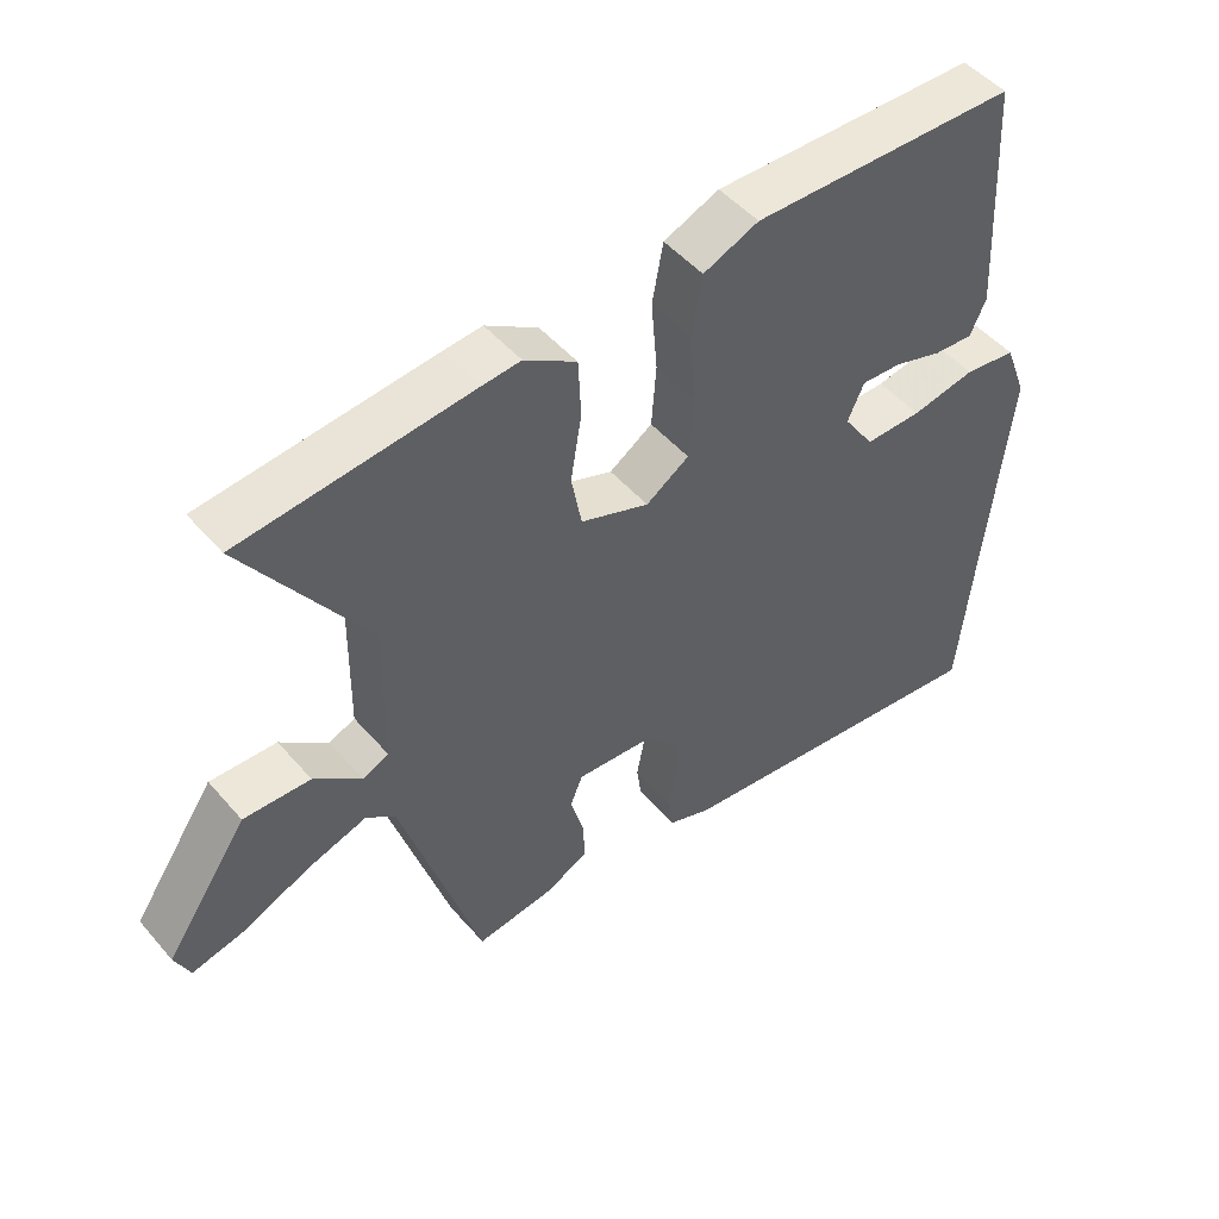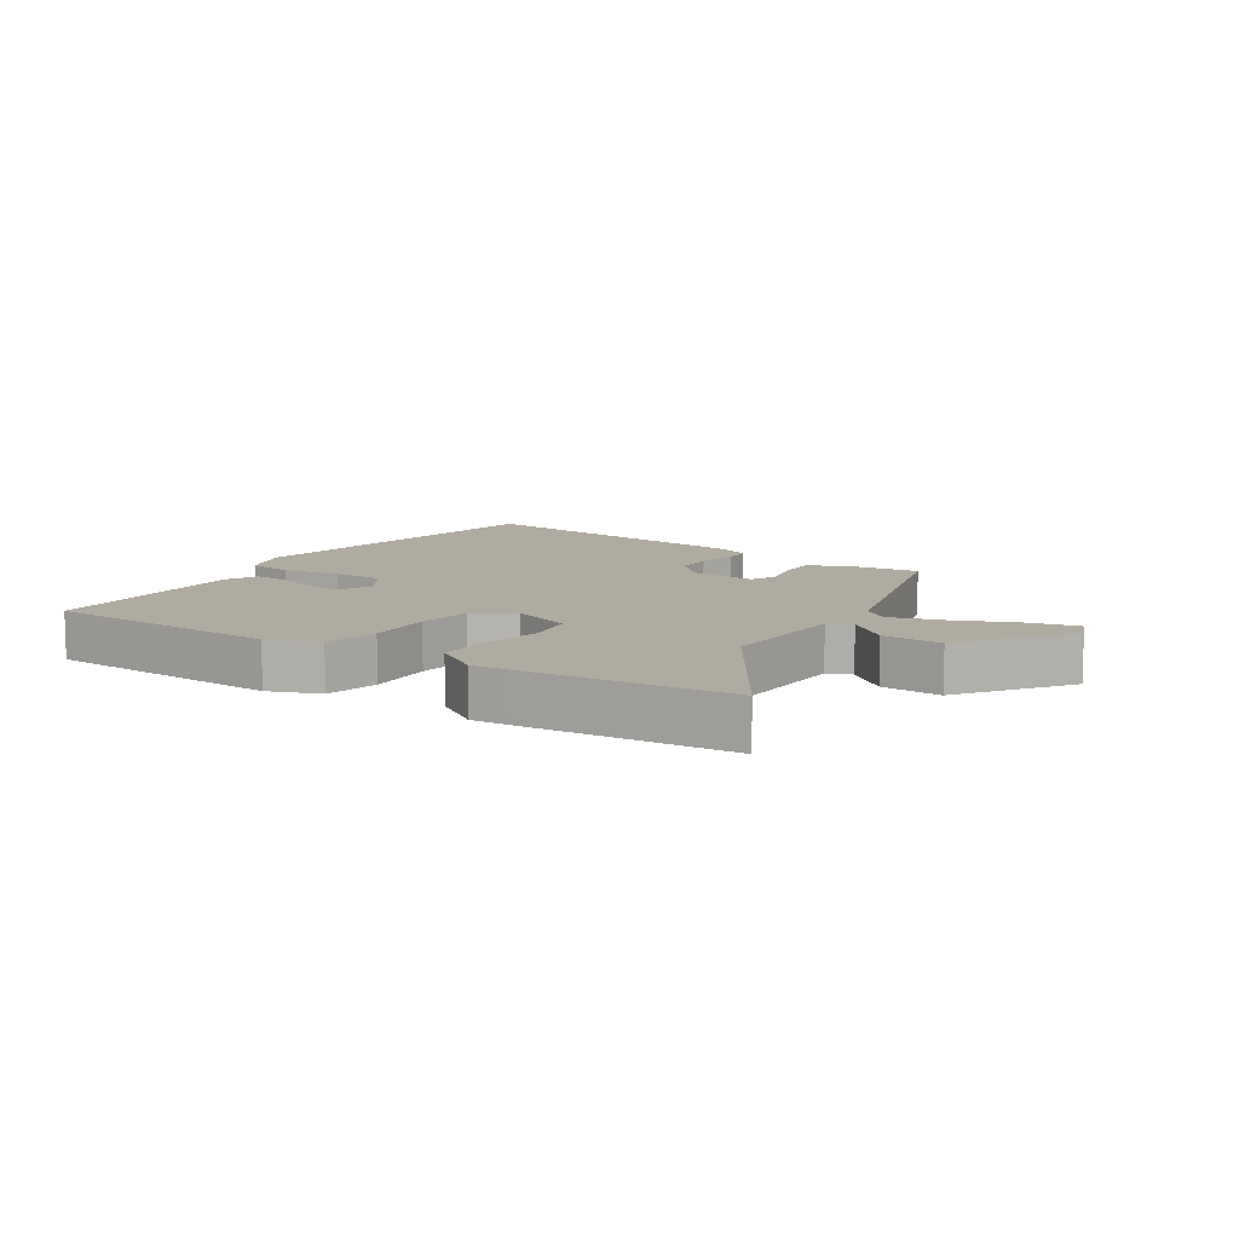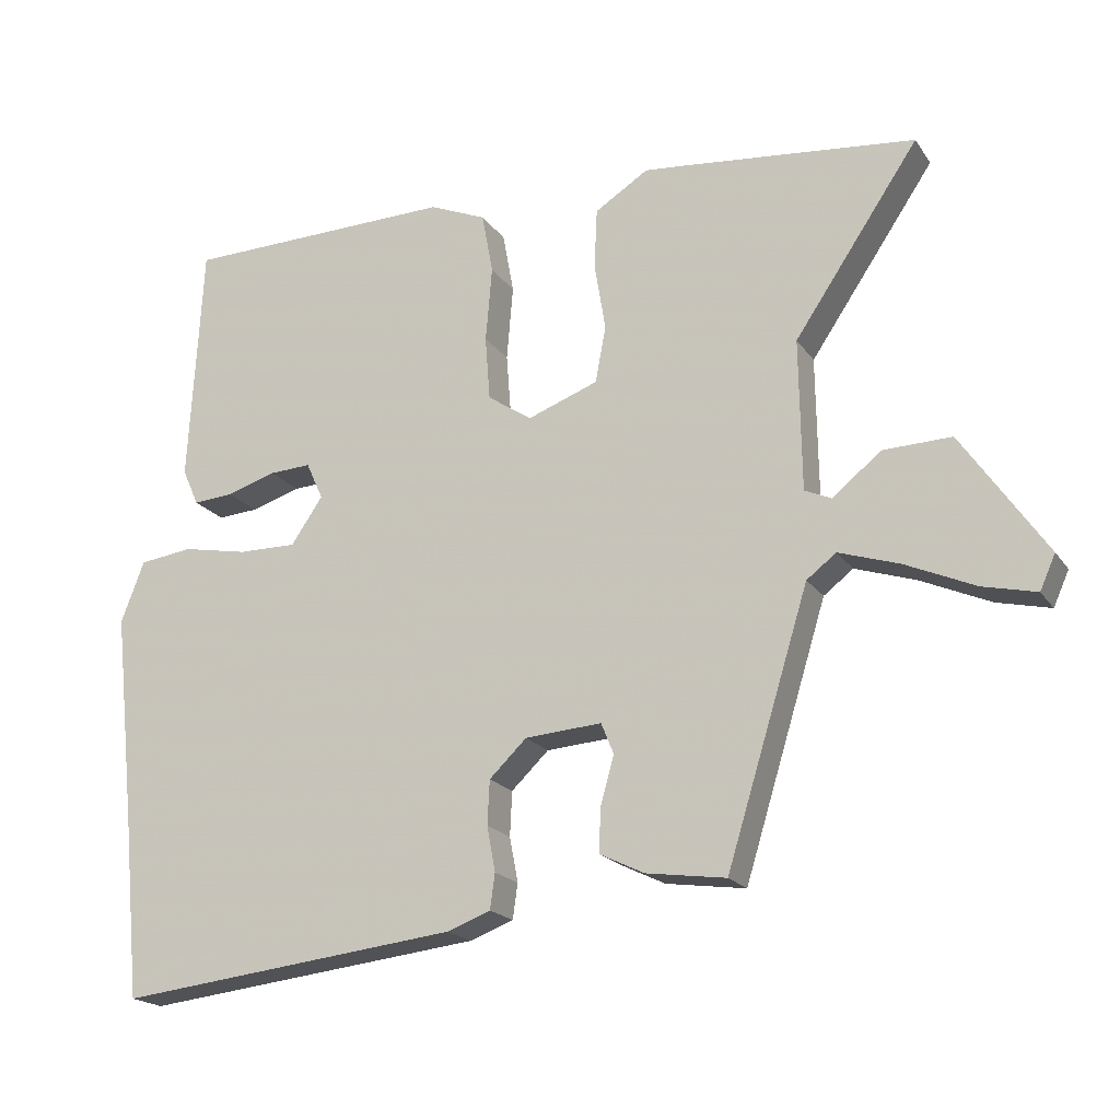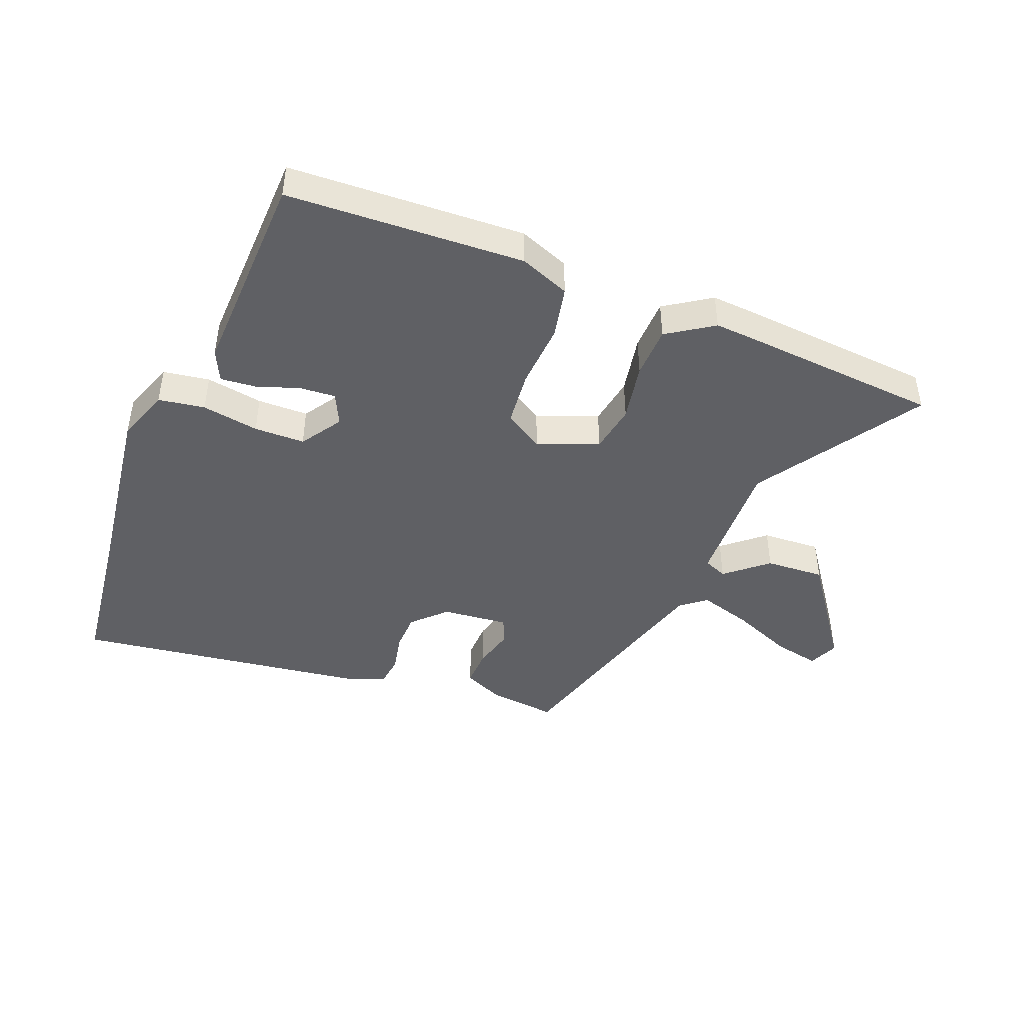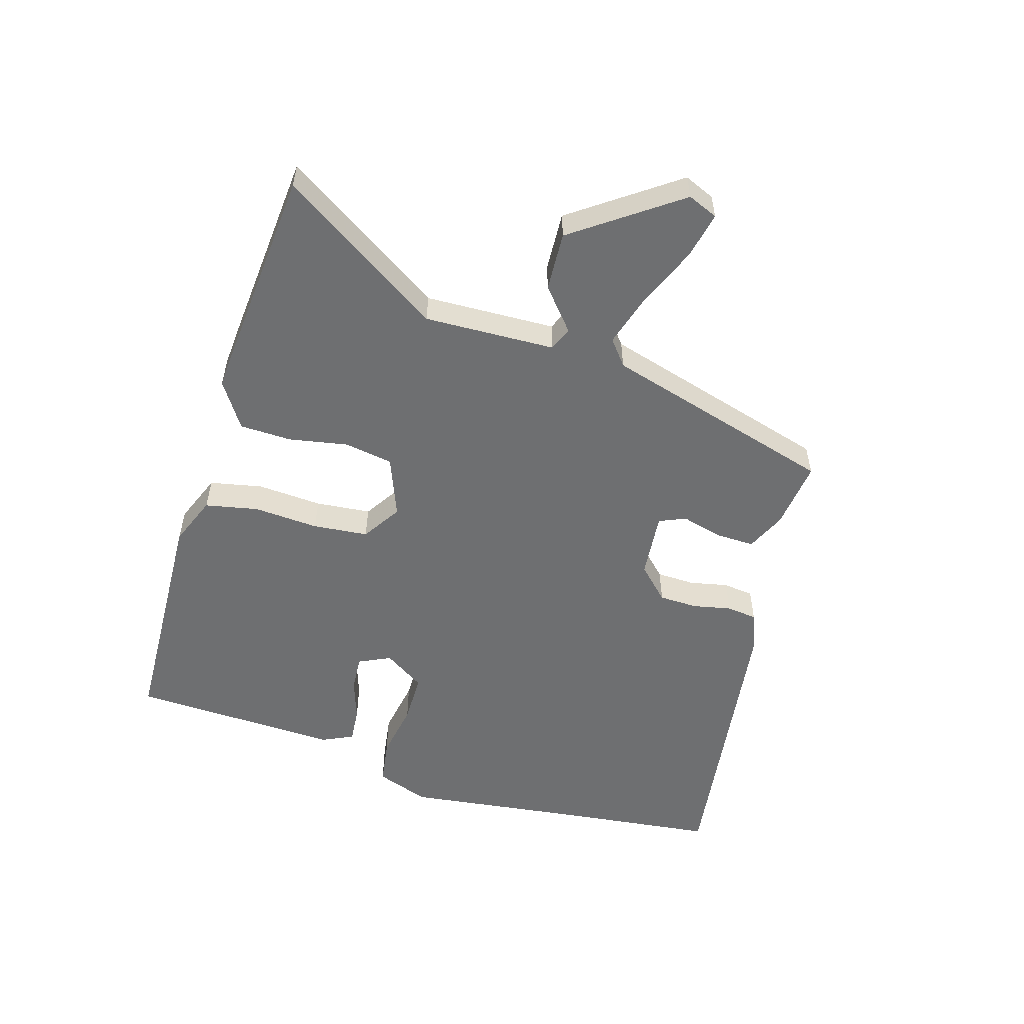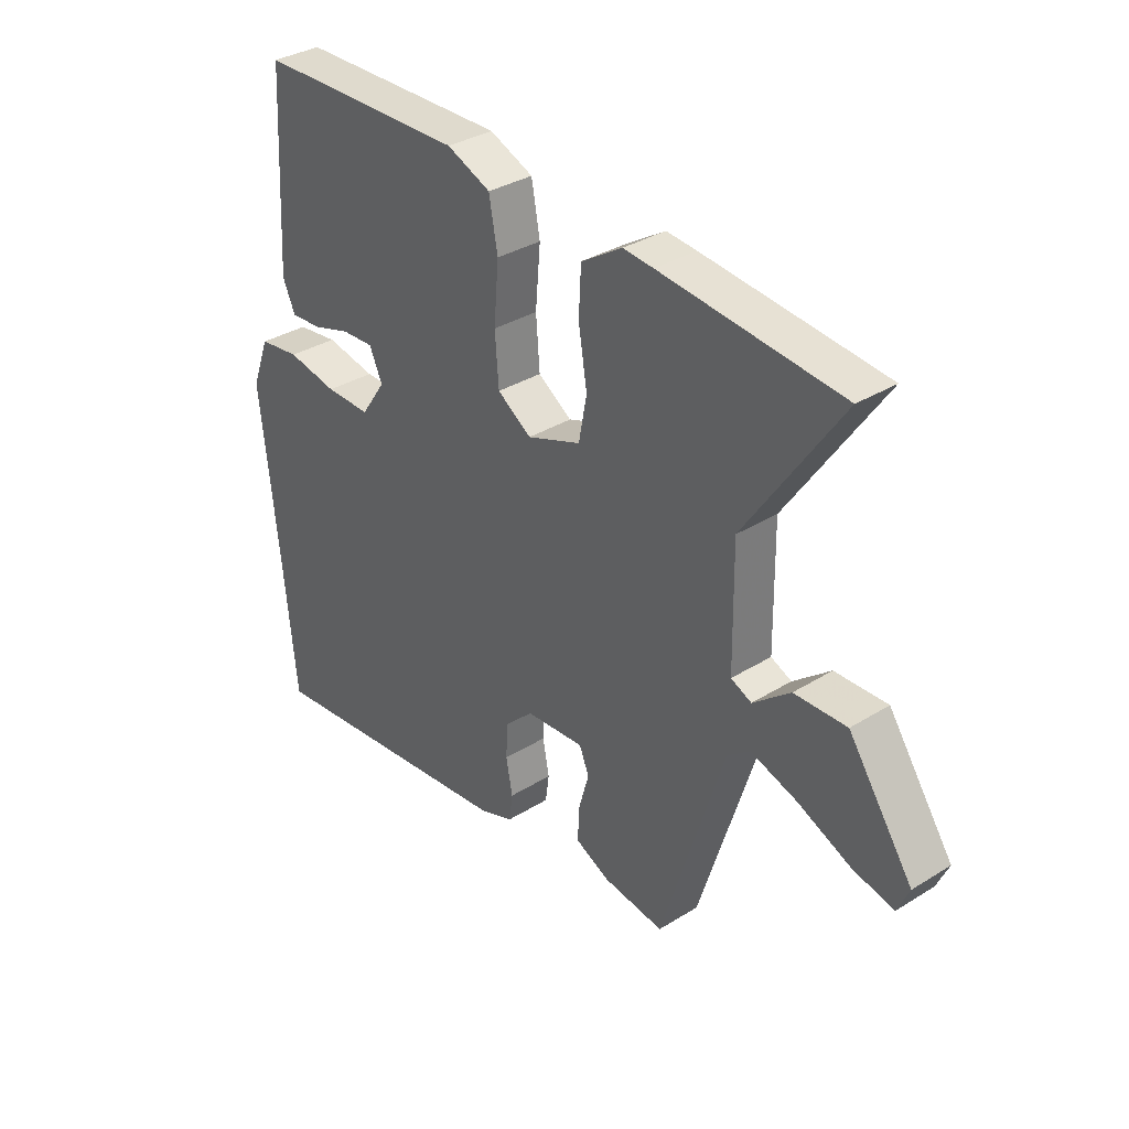
<metadata>
{"format":"obj","ext":"obj","renderer":"f3d","projection":"perspective","resolution":1024,"background":"white","views":[{"elev":49.0,"azim":141.2,"up":"+Z"},{"elev":9.8,"azim":34.6,"up":"+Y"},{"elev":-19.3,"azim":24.3,"up":"+Z"},{"elev":-44.4,"azim":-20.3,"up":"+Y"},{"elev":-54.5,"azim":74.4,"up":"+Y"},{"elev":34.1,"azim":49.9,"up":"+Z"}]}
</metadata>
<code>
v 0.39 0.07 -0.5
v 0.277 0.07 -0.484
v 0.213 0.07 -0.453
v 0.216 0.07 -0.39
v 0.235 0.07 -0.322
v 0.217 0.07 -0.278
v 0.108 0.07 -0.286
v 0.055 0.07 -0.337
v 0.052 0.07 -0.4
v 0.064 0.07 -0.464
v 0.057 0.07 -0.514
v -0.005 0.07 -0.537
v -0.491 0.07 -0.592
v -0.516 0.07 -0.334
v -0.548 0.07 -0.036
v -0.515 0.07 0.051
v -0.439 0.07 0.061
v -0.346 0.07 0.043
v -0.263 0.07 0.042
v -0.218 0.07 0.108
v -0.242 0.07 0.161
v -0.301 0.07 0.158
v -0.371 0.07 0.136
v -0.429 0.07 0.132
v -0.452 0.07 0.184
v -0.433 0.07 0.527
v -0.046 0.07 0.535
v 0.035 0.07 0.501
v 0.051 0.07 0.414
v 0.042 0.07 0.307
v 0.049 0.07 0.216
v 0.112 0.07 0.174
v 0.212 0.07 0.211
v 0.227 0.07 0.291
v 0.211 0.07 0.388
v 0.215 0.07 0.473
v 0.291 0.07 0.521
v 0.347 0.07 0.516
v 0.682 0.07 0.481
v 0.505 0.07 0.219
v 0.508 0.07 0.004
v 0.546 0.07 -0.013
v 0.615 0.07 0.043
v 0.712 0.07 0.046
v 0.832 0.07 -0.129
v 0.81 0.07 -0.178
v 0.734 0.07 -0.16
v 0.635 0.07 -0.116
v 0.549 0.07 -0.088
v 0.507 0.07 -0.12
v 0.39 0 -0.5
v 0.277 0 -0.484
v 0.213 0 -0.453
v 0.216 0 -0.39
v 0.235 0 -0.322
v 0.217 0 -0.278
v 0.108 0 -0.286
v 0.055 0 -0.337
v 0.052 0 -0.4
v 0.064 0 -0.464
v 0.057 0 -0.514
v -0.005 0 -0.537
v -0.491 0 -0.592
v -0.516 0 -0.334
v -0.548 0 -0.036
v -0.515 0 0.051
v -0.439 0 0.061
v -0.346 0 0.043
v -0.263 0 0.042
v -0.218 0 0.108
v -0.242 0 0.161
v -0.301 0 0.158
v -0.371 0 0.136
v -0.429 0 0.132
v -0.452 0 0.184
v -0.433 0 0.527
v -0.046 0 0.535
v 0.035 0 0.501
v 0.051 0 0.414
v 0.042 0 0.307
v 0.049 0 0.216
v 0.112 0 0.174
v 0.212 0 0.211
v 0.227 0 0.291
v 0.211 0 0.388
v 0.215 0 0.473
v 0.291 0 0.521
v 0.347 0 0.516
v 0.682 0 0.481
v 0.505 0 0.219
v 0.508 0 0.004
v 0.546 0 -0.013
v 0.615 0 0.043
v 0.712 0 0.046
v 0.832 0 -0.129
v 0.81 0 -0.178
v 0.734 0 -0.16
v 0.635 0 -0.116
v 0.549 0 -0.088
v 0.507 0 -0.12
f 45 46 47 48
f 45 48 49
f 42 43 44 45
f 42 45 49
f 41 42 49 50
f 37 38 39 40
f 34 35 36 37
f 33 34 37 40
f 32 33 40 41
f 27 28 29 30
f 27 30 31
f 26 27 31
f 25 26 31 32
f 22 23 24 25
f 21 22 25
f 15 16 17 18
f 14 15 18 19
f 13 14 19 20
f 9 10 11 12
f 8 9 12 13
f 7 8 13 20
f 2 3 4 5
f 50 1 2 5
f 50 5 6
f 21 25 32
f 21 32 41 50
f 20 21 50
f 6 7 20 50
f 98 97 96 95
f 99 98 95
f 95 94 93 92
f 99 95 92
f 100 99 92 91
f 90 89 88 87
f 87 86 85 84
f 90 87 84 83
f 91 90 83 82
f 80 79 78 77
f 81 80 77
f 81 77 76
f 82 81 76 75
f 75 74 73 72
f 75 72 71
f 68 67 66 65
f 69 68 65 64
f 70 69 64 63
f 62 61 60 59
f 63 62 59 58
f 70 63 58 57
f 55 54 53 52
f 55 52 51 100
f 56 55 100
f 82 75 71
f 100 91 82 71
f 100 71 70
f 100 70 57 56
f 1 51 52 2
f 2 52 53 3
f 3 53 54 4
f 4 54 55 5
f 5 55 56 6
f 6 56 57 7
f 7 57 58 8
f 8 58 59 9
f 9 59 60 10
f 10 60 61 11
f 11 61 62 12
f 12 62 63 13
f 13 63 64 14
f 14 64 65 15
f 15 65 66 16
f 16 66 67 17
f 17 67 68 18
f 18 68 69 19
f 19 69 70 20
f 20 70 71 21
f 21 71 72 22
f 22 72 73 23
f 23 73 74 24
f 24 74 75 25
f 25 75 76 26
f 26 76 77 27
f 27 77 78 28
f 28 78 79 29
f 29 79 80 30
f 30 80 81 31
f 31 81 82 32
f 32 82 83 33
f 33 83 84 34
f 34 84 85 35
f 35 85 86 36
f 36 86 87 37
f 37 87 88 38
f 38 88 89 39
f 39 89 90 40
f 40 90 91 41
f 41 91 92 42
f 42 92 93 43
f 43 93 94 44
f 44 94 95 45
f 45 95 96 46
f 46 96 97 47
f 47 97 98 48
f 48 98 99 49
f 49 99 100 50
f 50 100 51 1

</code>
